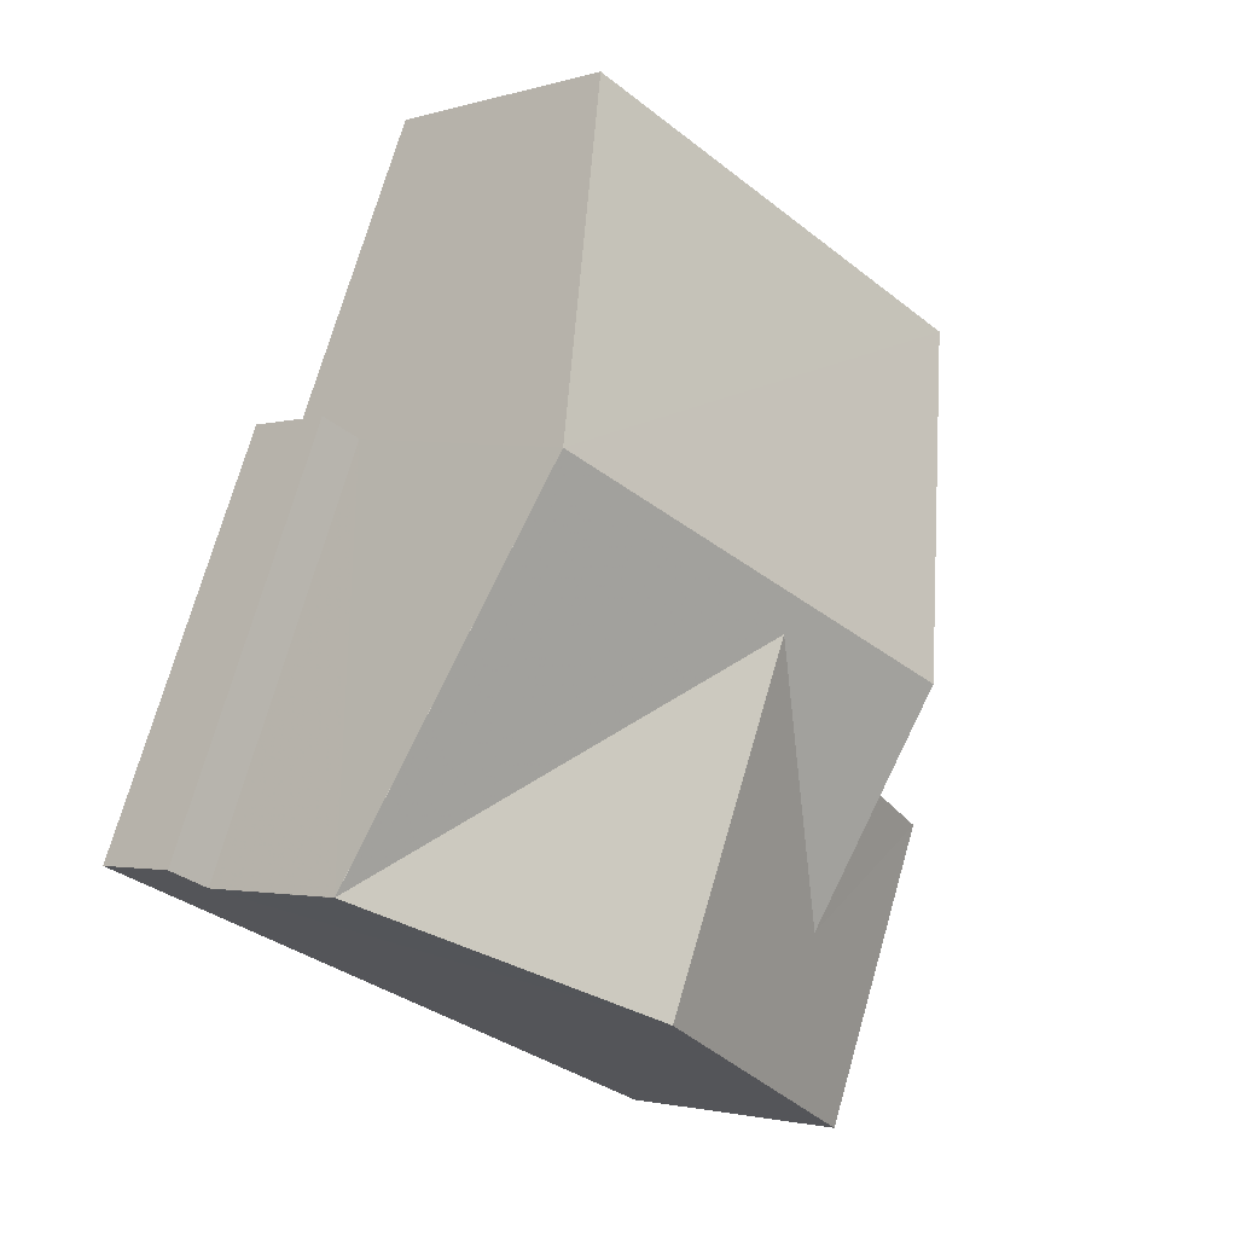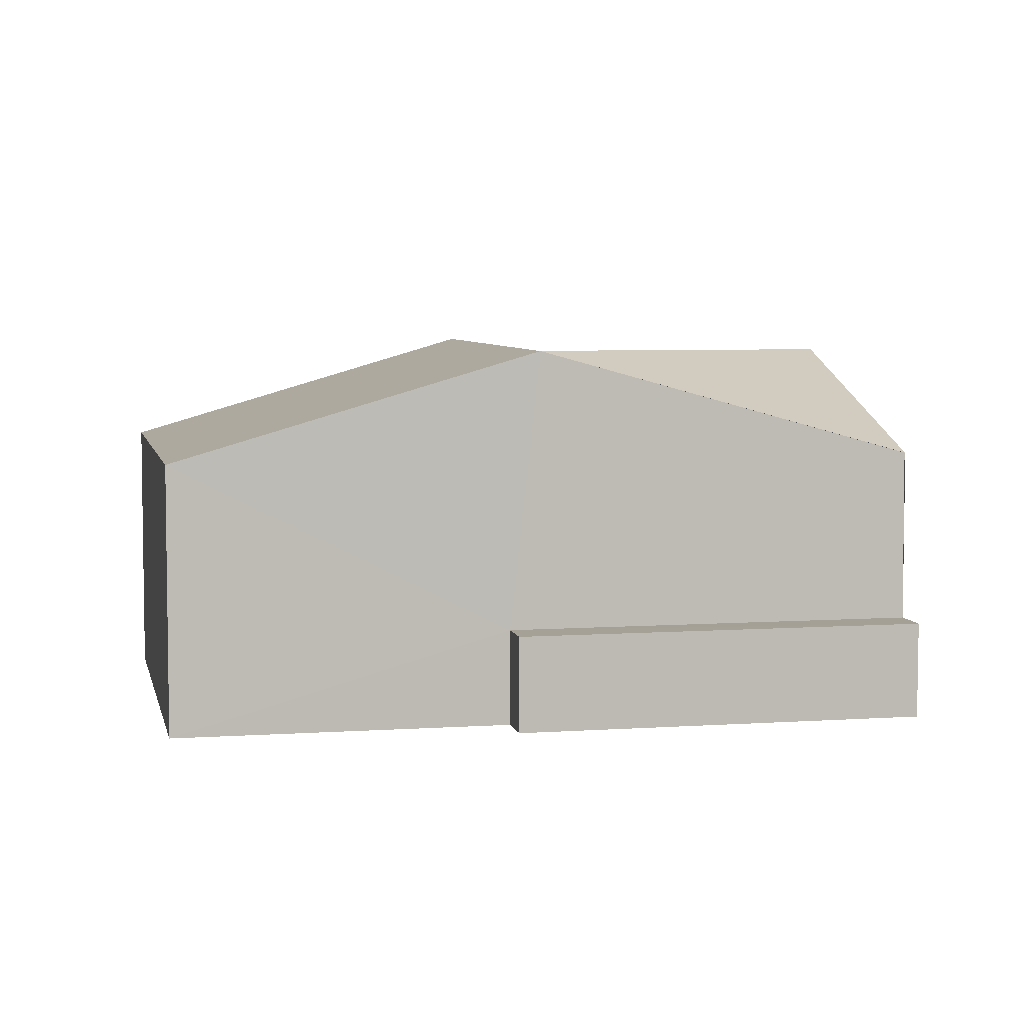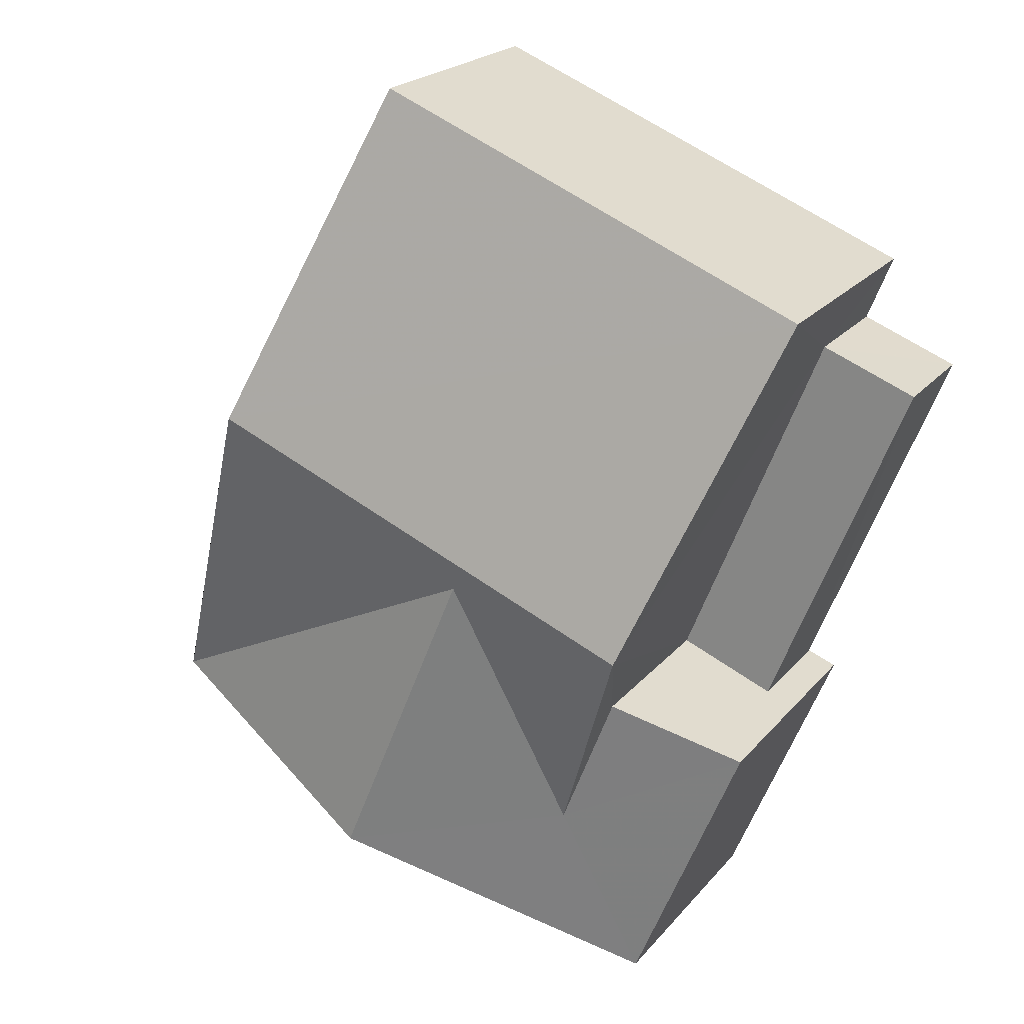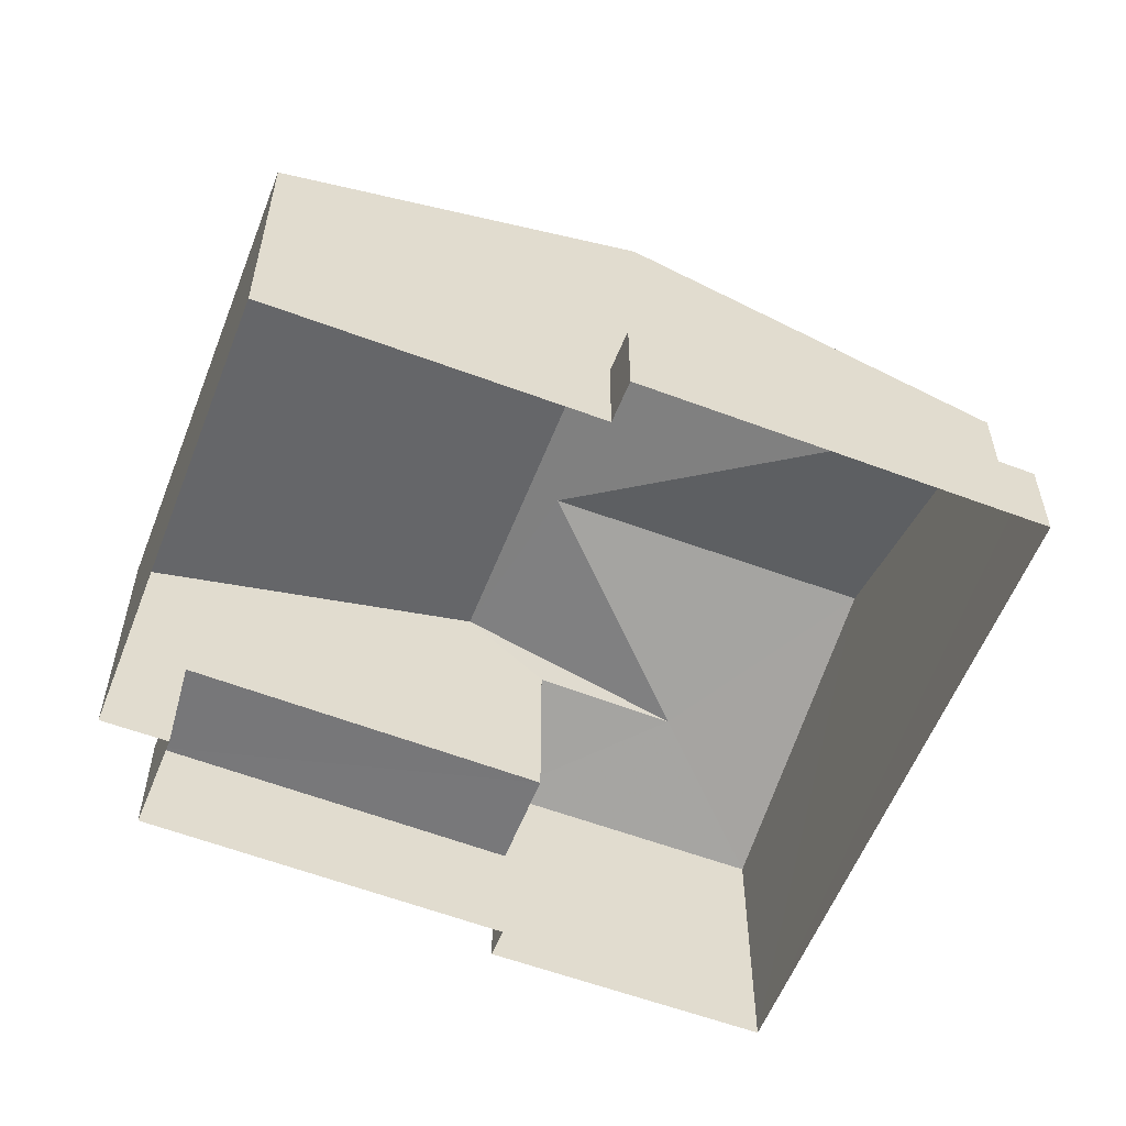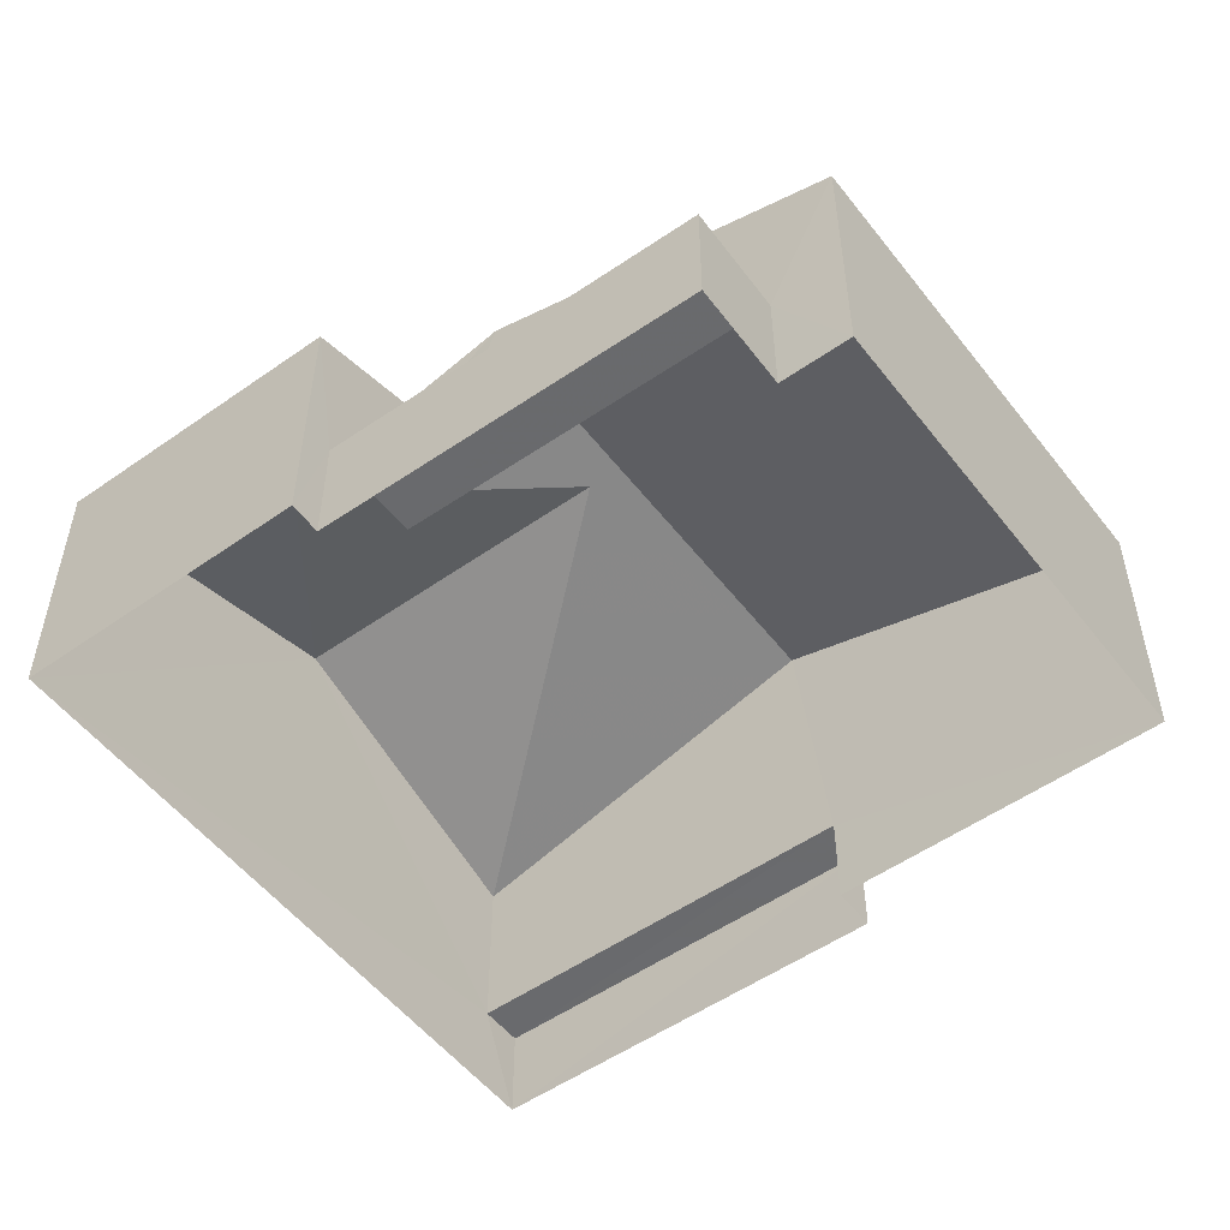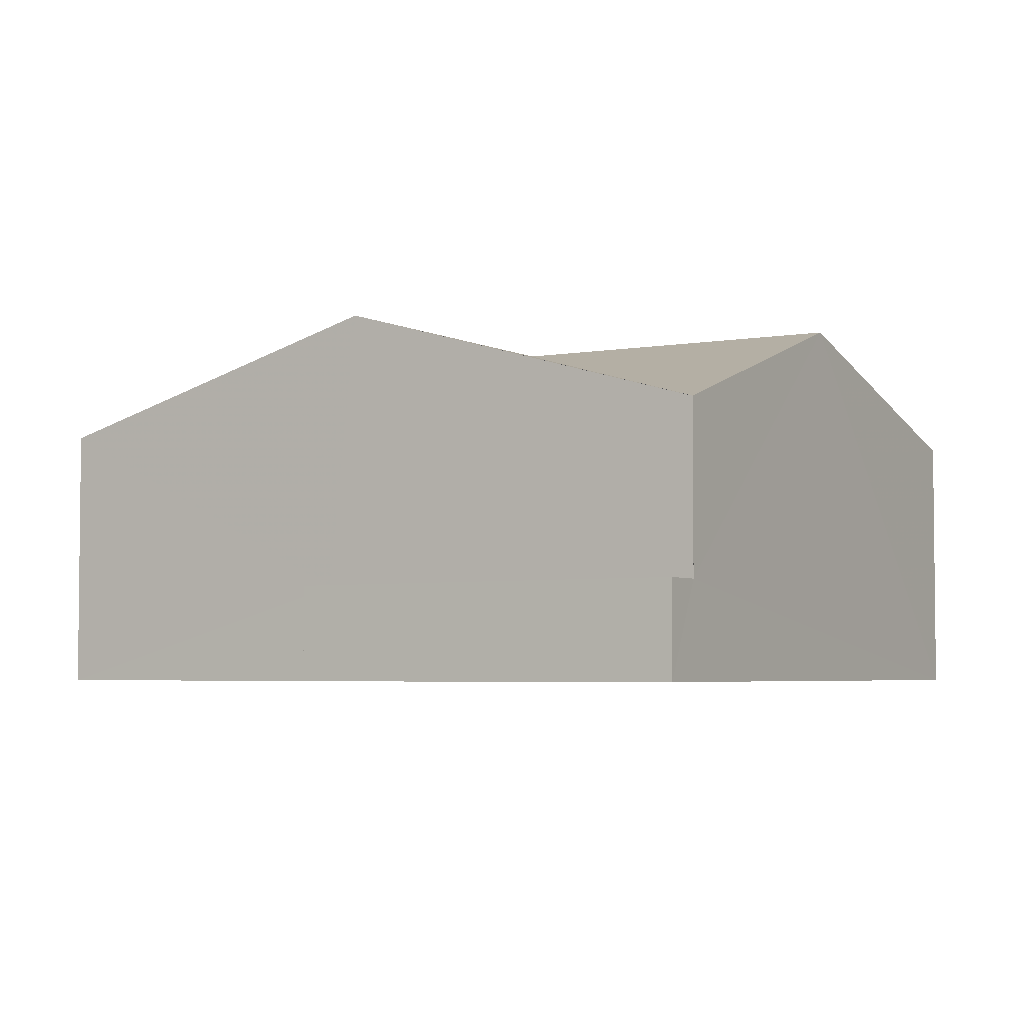
<metadata>
{"format":"obj","ext":"obj","renderer":"f3d","projection":"perspective","resolution":1024,"background":"white","views":[{"elev":-2.1,"azim":-43.2,"up":"+Y"},{"elev":5.8,"azim":-124.1,"up":"+Z"},{"elev":21.5,"azim":28.4,"up":"+Y"},{"elev":-57.4,"azim":-133.4,"up":"+Z"},{"elev":-53.2,"azim":104.7,"up":"+Z"},{"elev":-4.0,"azim":-81.0,"up":"+Z"}]}
</metadata>
<code>
v -3.142e+05 3.918e+04 22.86
v -3.142e+05 3.918e+04 22.86
v -3.142e+05 3.917e+04 22.86
v -3.142e+05 3.918e+04 22.86
v -3.142e+05 3.918e+04 22.86
v -3.142e+05 3.917e+04 22.86
v -3.142e+05 3.916e+04 22.86
v -3.143e+05 3.917e+04 22.86
v -3.143e+05 3.918e+04 22.86
v -3.143e+05 3.918e+04 22.86
v -3.143e+05 3.917e+04 28.59
v -3.143e+05 3.917e+04 28.59
v -3.143e+05 3.917e+04 30.88
v -3.142e+05 3.917e+04 30.68
v -3.142e+05 3.917e+04 30.88
v -3.142e+05 3.917e+04 29.45
v -3.142e+05 3.918e+04 28.59
v -3.142e+05 3.918e+04 28.59
v -3.142e+05 3.917e+04 28.58
v -3.142e+05 3.916e+04 28.58
v -3.142e+05 3.916e+04 30.68
v -3.142e+05 3.917e+04 29.46
v -3.142e+05 3.917e+04 25.46
v -3.142e+05 3.918e+04 25.46
v -3.142e+05 3.918e+04 25.46
v -3.142e+05 3.917e+04 25.46
v -3.143e+05 3.918e+04 24.92
v -3.143e+05 3.918e+04 24.92
v -3.143e+05 3.917e+04 24.92
v -3.143e+05 3.917e+04 24.92
f 1 2 3
f 4 1 5
f 6 7 3
f 7 8 3
f 9 5 1
f 9 8 10
f 3 9 1
f 3 8 9
f 11 12 13
f 13 14 15
f 14 16 15
f 12 14 13
f 17 18 13
f 15 17 13
f 19 16 20
f 20 16 21
f 21 16 14
f 19 22 16
f 23 24 25
f 23 26 24
f 14 12 21
f 27 28 29
f 30 27 29
f 29 8 30
f 12 11 30
f 12 30 21
f 21 7 20
f 30 8 7
f 21 30 7
f 25 24 2
f 1 25 2
f 19 20 7
f 6 19 7
f 9 10 28
f 27 9 28
f 3 2 24
f 26 3 24
f 27 5 9
f 18 5 27
f 18 27 13
f 27 30 11
f 27 11 13
f 28 10 8
f 29 28 8
f 6 26 19
f 22 19 23
f 6 3 26
f 19 26 23
f 18 4 5
f 18 17 4
f 1 4 25
f 23 25 15
f 22 23 15
f 16 22 15
f 25 4 17
f 15 25 17

</code>
